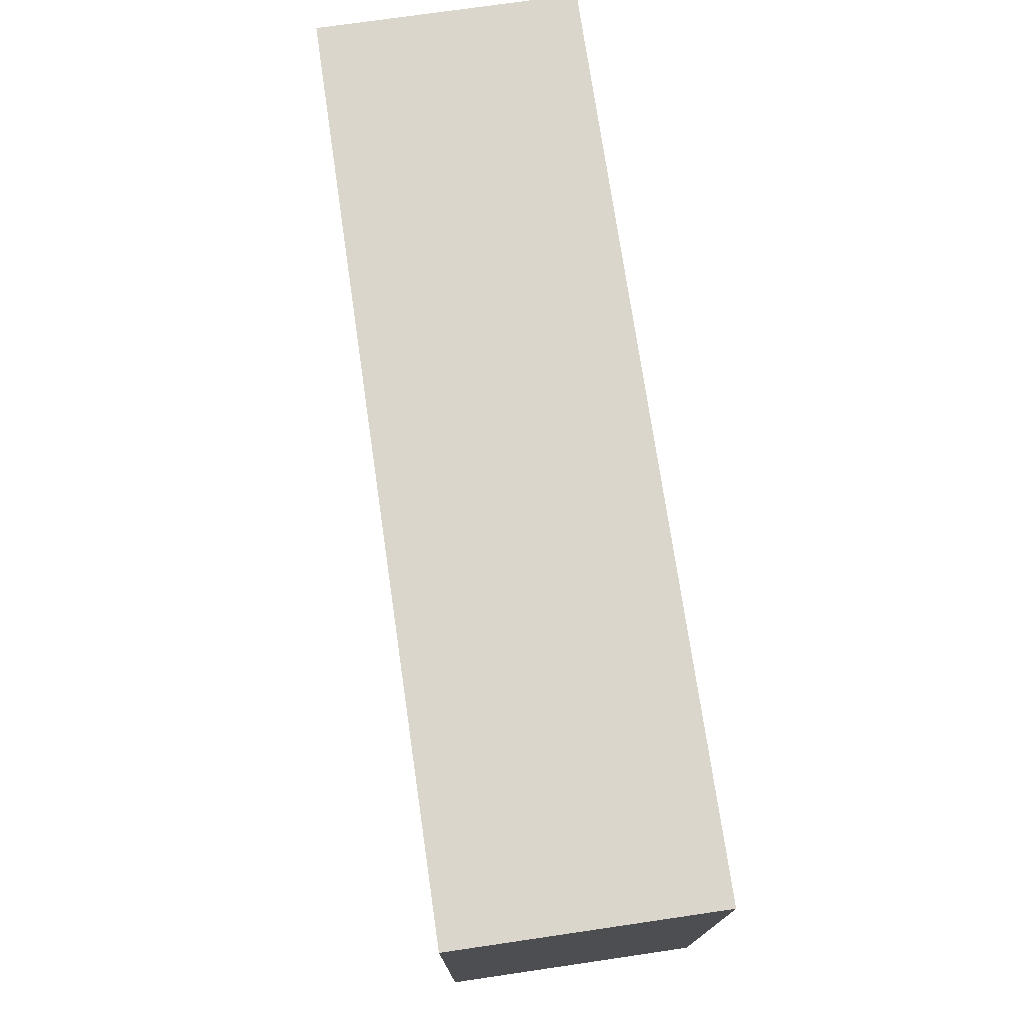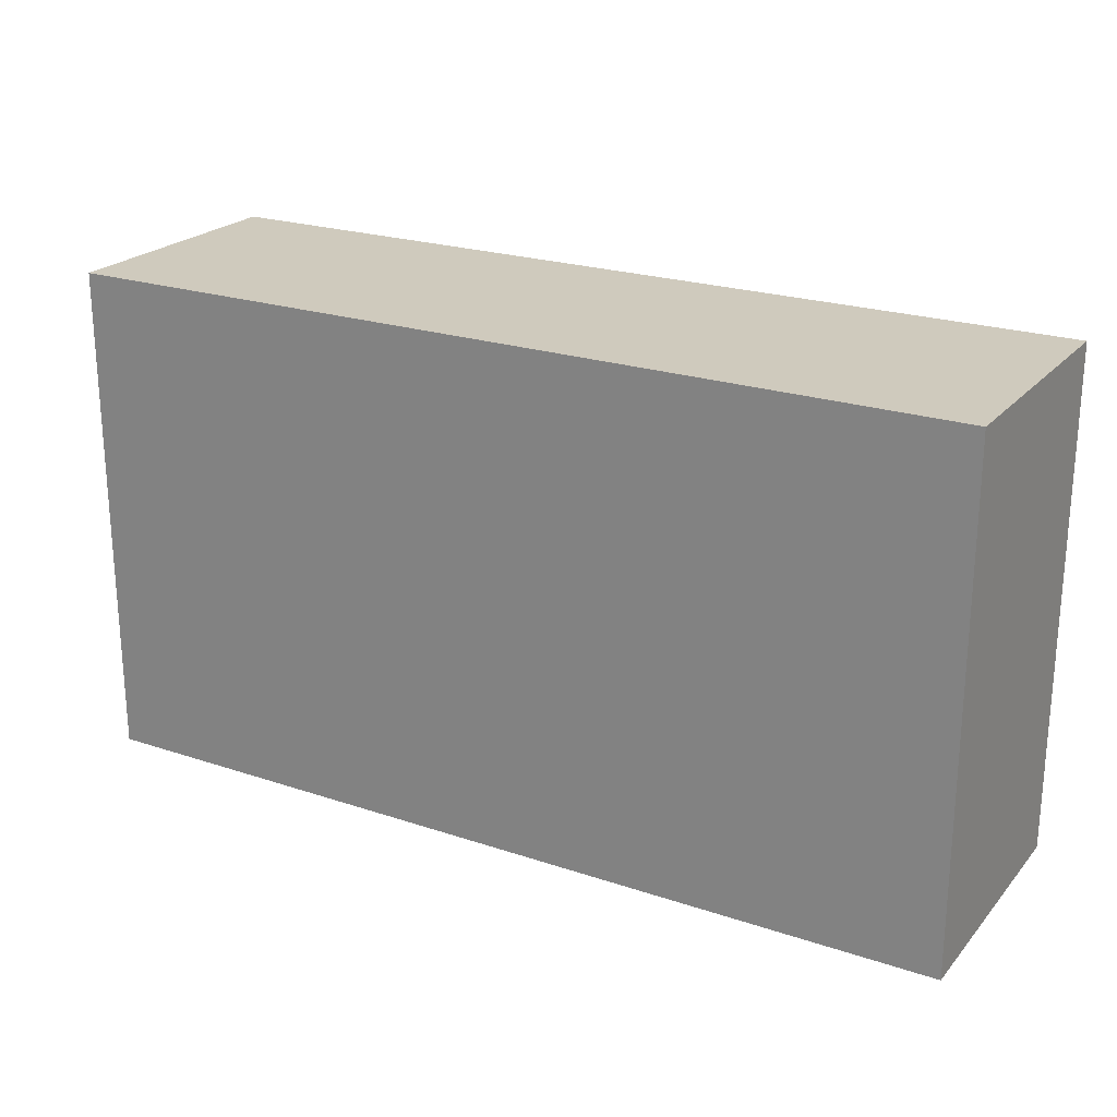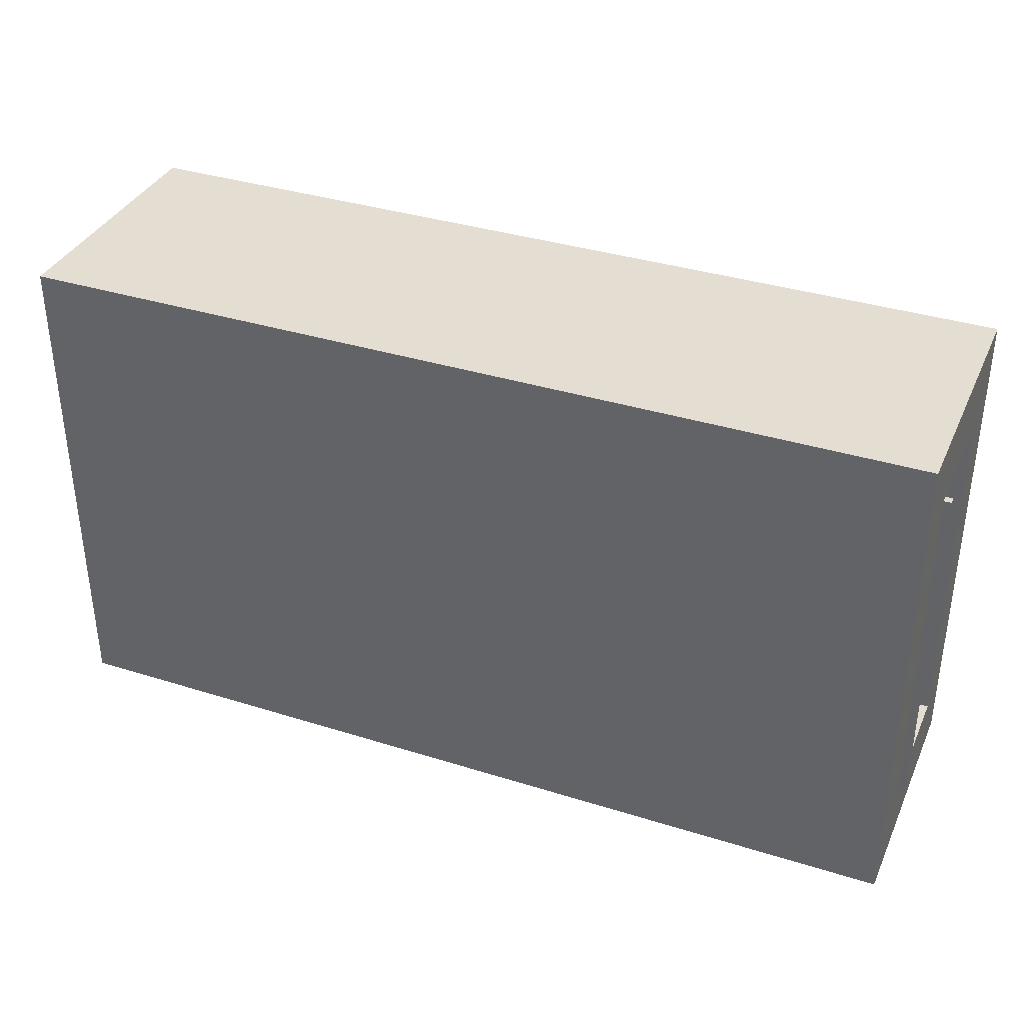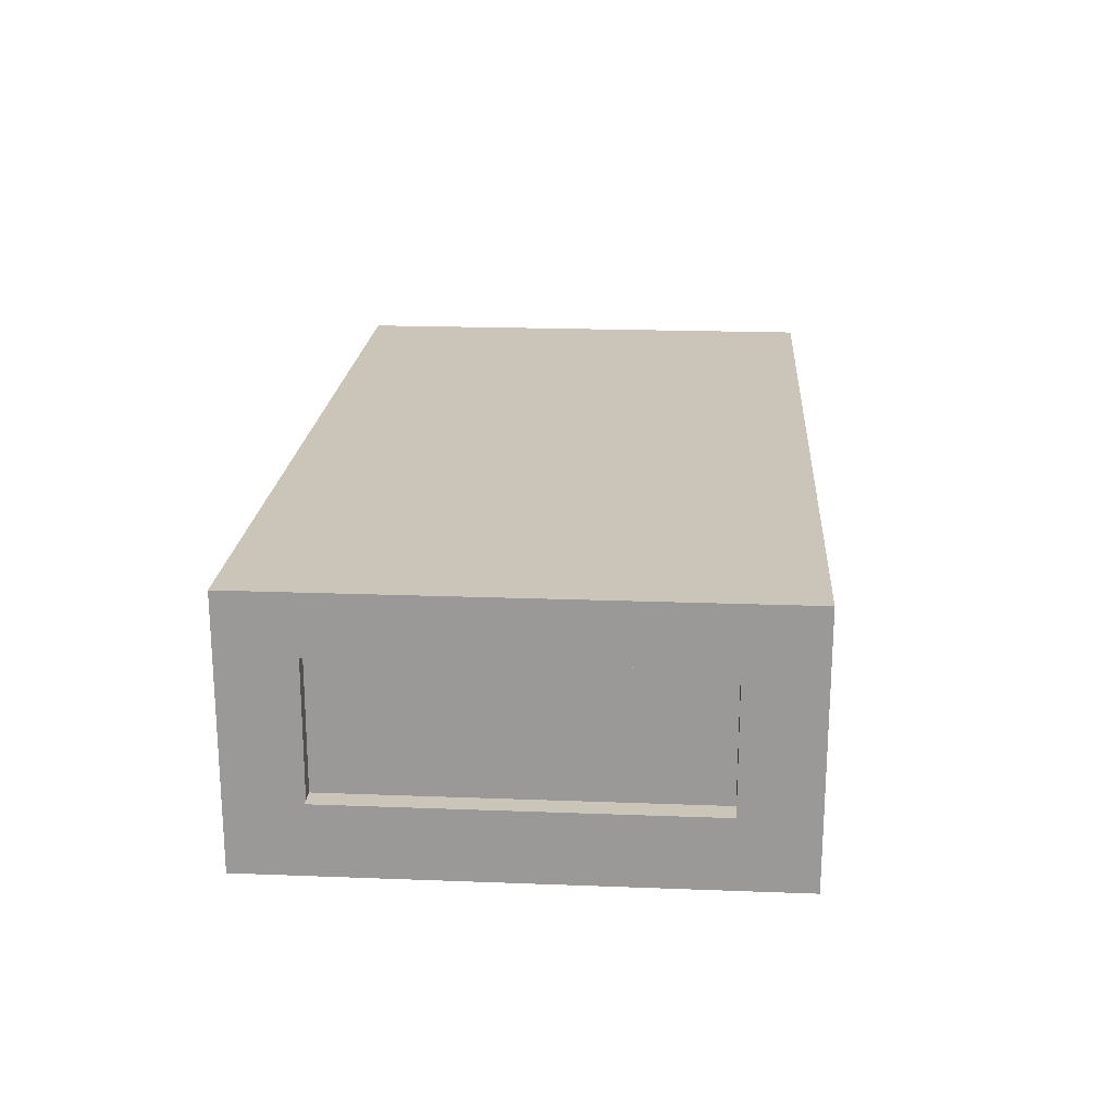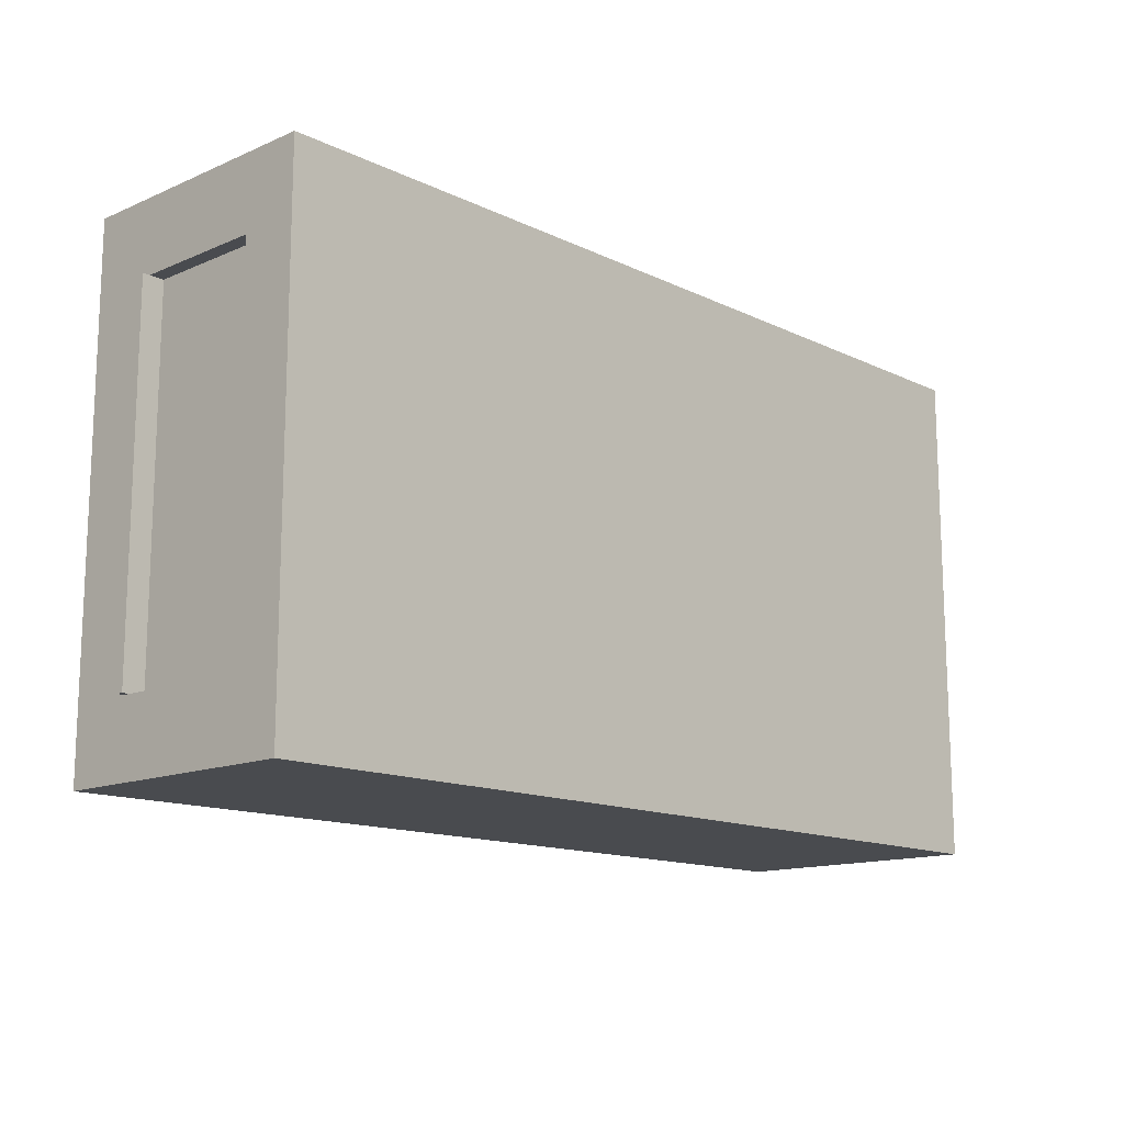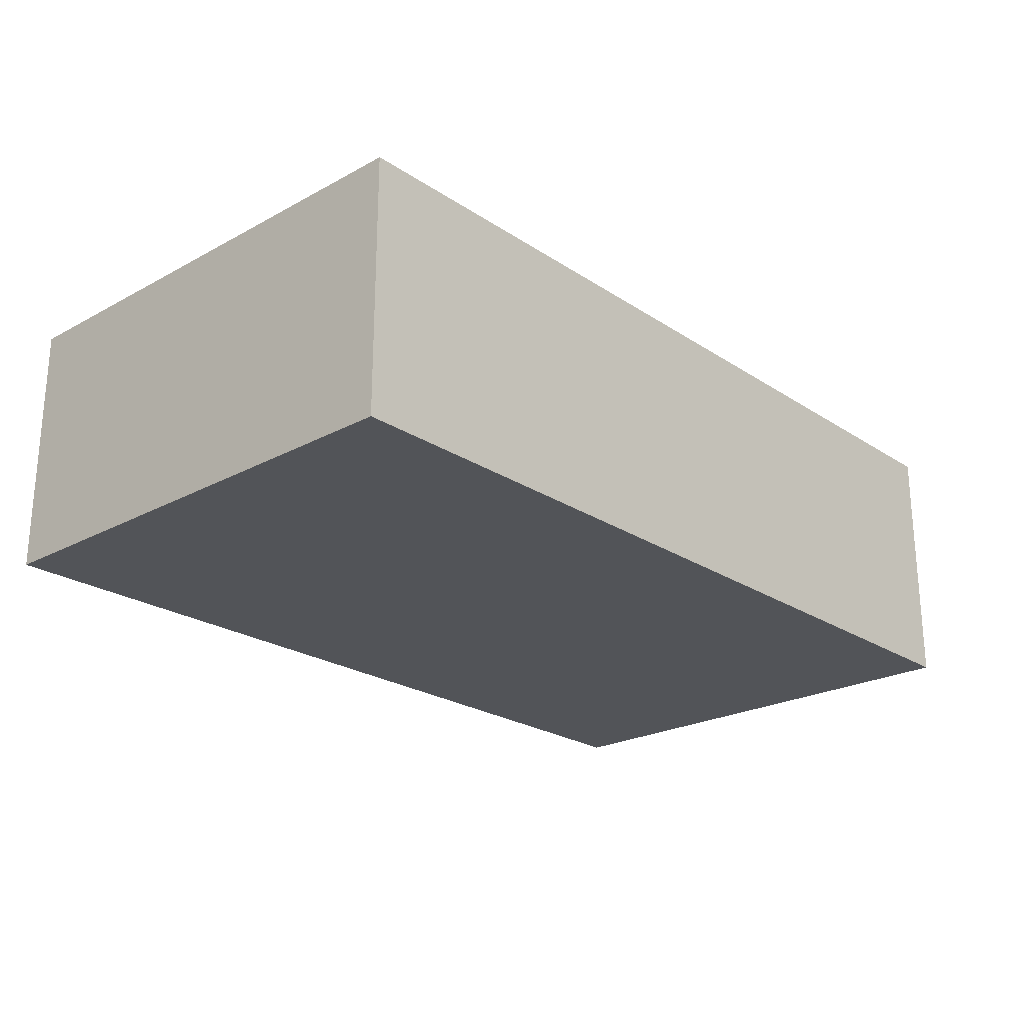
<metadata>
{"format":"obj","ext":"obj","renderer":"f3d","projection":"perspective","resolution":1024,"background":"white","views":[{"elev":73.8,"azim":-98.3,"up":"+Z"},{"elev":22.8,"azim":-150.2,"up":"+Z"},{"elev":36.2,"azim":22.3,"up":"+Z"},{"elev":20.3,"azim":94.0,"up":"+Y"},{"elev":-13.9,"azim":133.5,"up":"+Z"},{"elev":-23.3,"azim":-47.7,"up":"+Y"}]}
</metadata>
<code>
o
v 0 2 -2.4
v 0 2 -9.4
v 0 5.6 -2.4
v 0 5.6 -9.4
v 12.3 3 -3.4
v 12.3 3 -8.4
v 12.3 4.8 -3.4
v 12.3 4.8 -8.4
v 12.5 2 -2.4
v 12.5 2 -9.4
v 12.5 2.9 -3.4
v 12.5 2.9 -8.4
v 12.5 3 -3.4
v 12.5 3 -8.4
v 12.5 4.8 -3.4
v 12.5 4.8 -8.4
v 12.5 5.6 -2.4
v 12.5 5.6 -9.4
v 12.6 2.9 -3.4
v 12.6 2.9 -8.4
v 12.6 3 -3.4
v 12.6 3 -8.4
v 0 2 -2.4
v 0 5.6 -2.4
v 12.5 2 -2.4
v 12.5 5.6 -2.4
v 12.5 2.9 -3.4
v 12.5 3 -3.4
v 12.6 2.9 -3.4
v 12.6 3 -3.4
v 12.3 3 -8.4
v 12.3 4.8 -8.4
v 12.5 3 -8.4
v 12.5 4.8 -8.4
v 12.3 3 -3.4
v 12.3 4.8 -3.4
v 12.5 3 -3.4
v 12.5 4.8 -3.4
v 12.5 2.9 -8.4
v 12.5 3 -8.4
v 12.6 2.9 -8.4
v 12.6 3 -8.4
v 0 2 -9.4
v 0 5.6 -9.4
v 12.5 2 -9.4
v 12.5 5.6 -9.4
v 0 2 -2.4
v 12.5 2 -2.4
v 12.3 2 -3
v 12.4 2 -3
v 12.3 2 -5.3
v 12.4 2 -5.3
v 0 2 -9.4
v 12.5 2 -9.4
v 12.5 2.9 -3.4
v 12.6 2.9 -3.4
v 12.5 2.9 -8.4
v 12.6 2.9 -8.4
v 12.3 4.8 -3.4
v 12.5 4.8 -3.4
v 12.3 4.8 -8.4
v 12.5 4.8 -8.4
v 12.3 3 -3.4
v 12.5 3 -3.4
v 12.6 3 -3.4
v 12.3 3 -8.4
v 12.5 3 -8.4
v 12.6 3 -8.4
v 0 5.6 -2.4
v 12.5 5.6 -2.4
v 0 5.6 -9.4
v 12.5 5.6 -9.4
f 3 2 1
f 4 2 3
f 5 6 7
f 7 6 8
f 9 10 11
f 11 10 12
f 9 11 13
f 12 10 14
f 9 13 15
f 14 10 16
f 9 15 17
f 15 16 17
f 16 10 18
f 17 16 18
f 19 20 21
f 21 20 22
f 25 24 23
f 26 24 25
f 29 28 27
f 30 28 29
f 33 32 31
f 34 32 33
f 35 36 37
f 37 36 38
f 39 40 41
f 41 40 42
f 43 44 45
f 45 44 46
f 49 48 47
f 50 48 49
f 51 49 47
f 51 50 49
f 52 48 50
f 52 50 51
f 53 51 47
f 53 52 51
f 54 48 52
f 54 52 53
f 57 56 55
f 58 56 57
f 61 60 59
f 62 60 61
f 63 64 66
f 64 65 66
f 66 65 67
f 67 65 68
f 69 70 71
f 71 70 72

</code>
